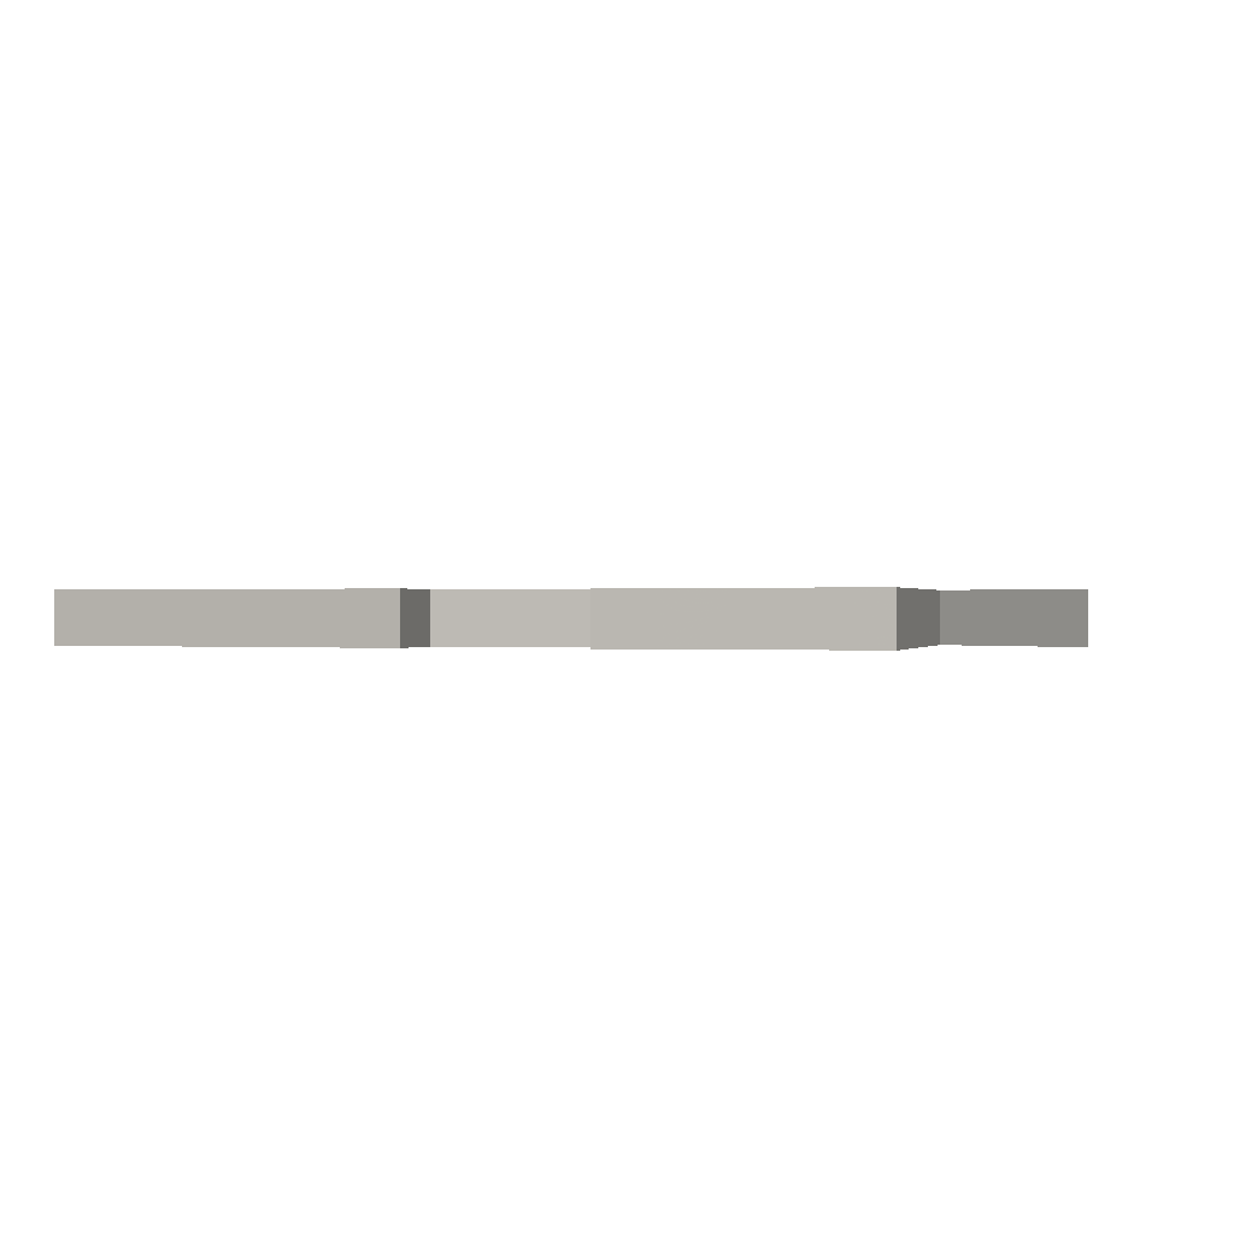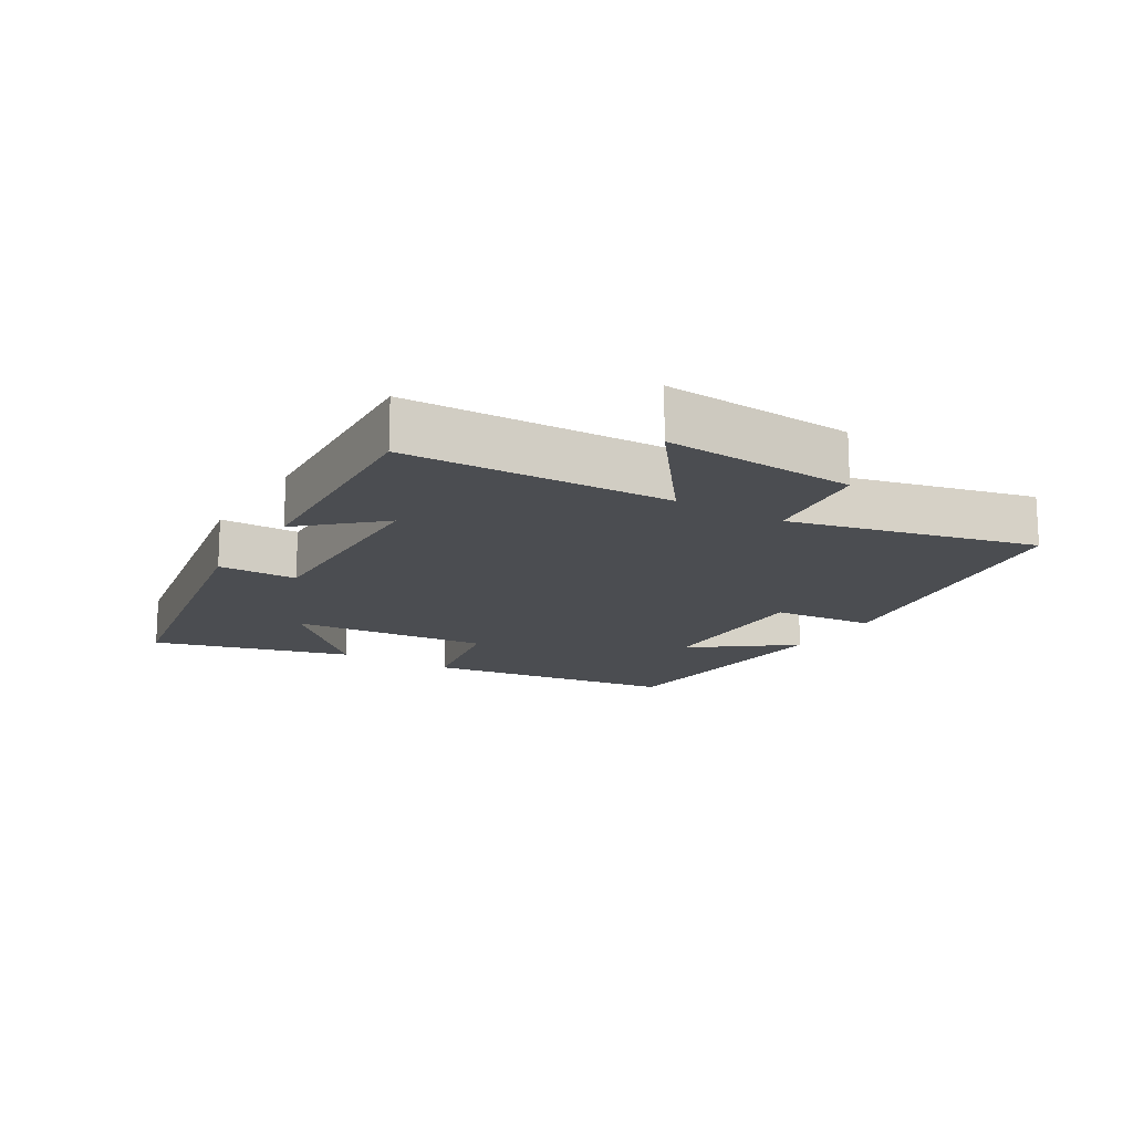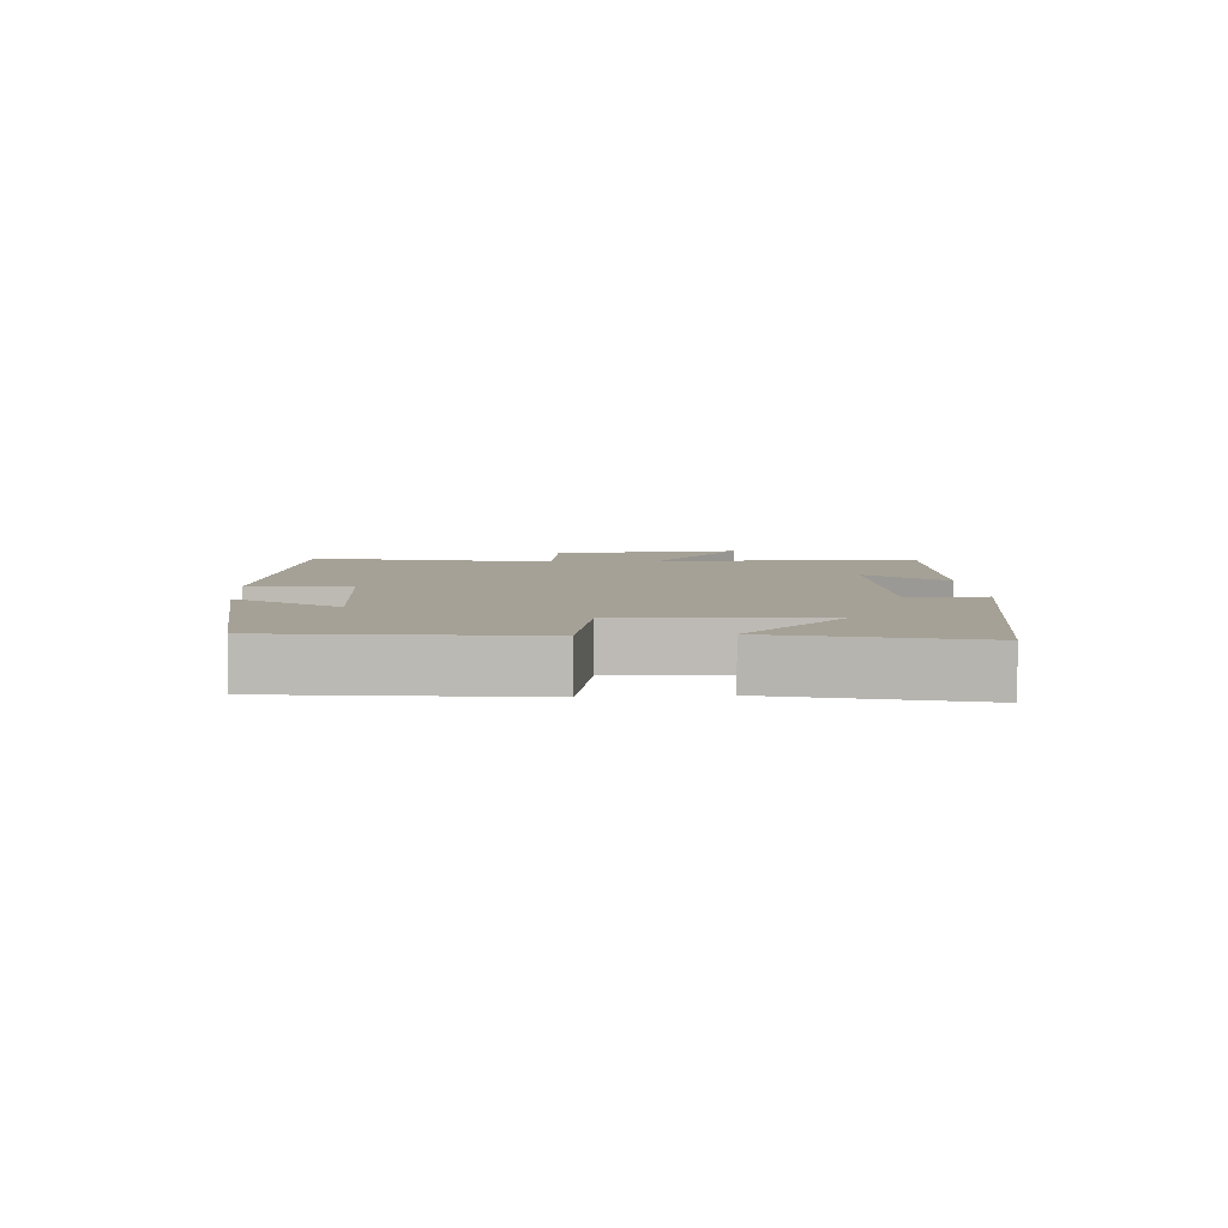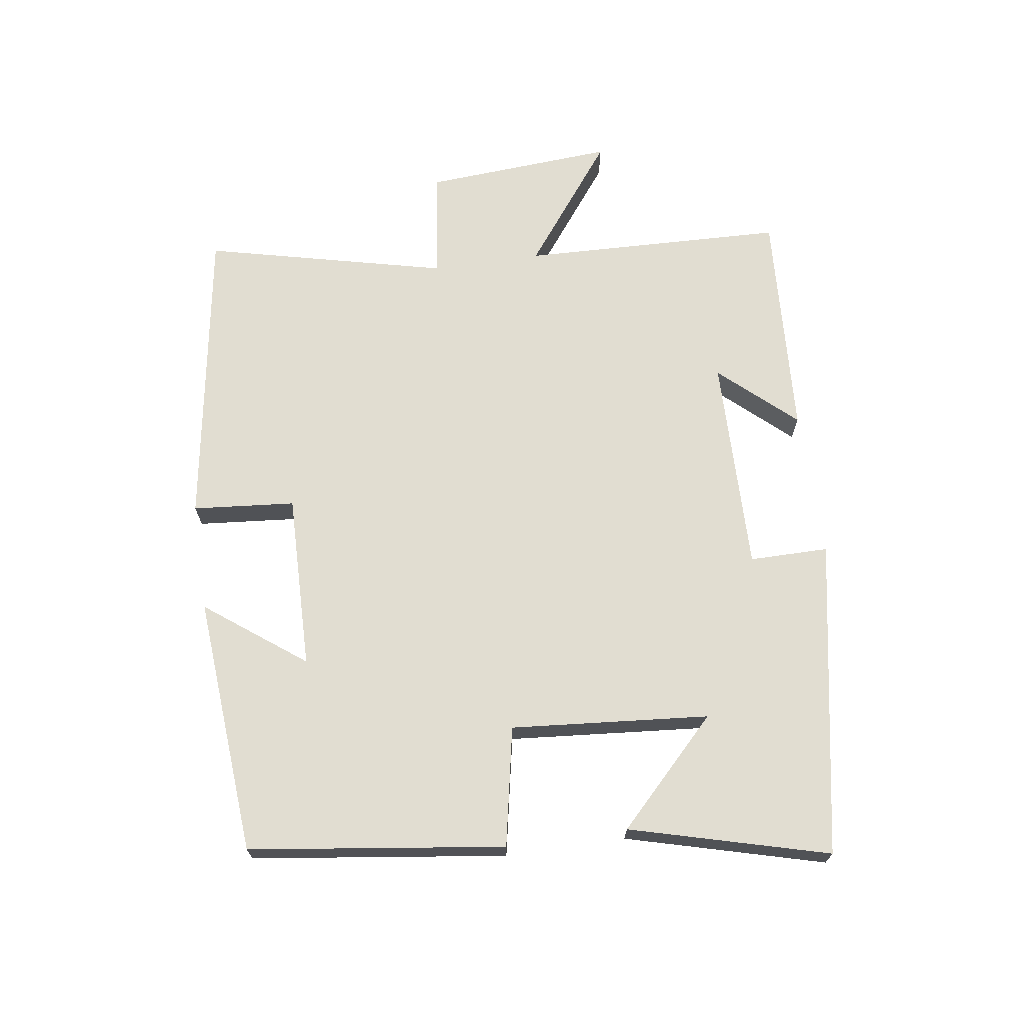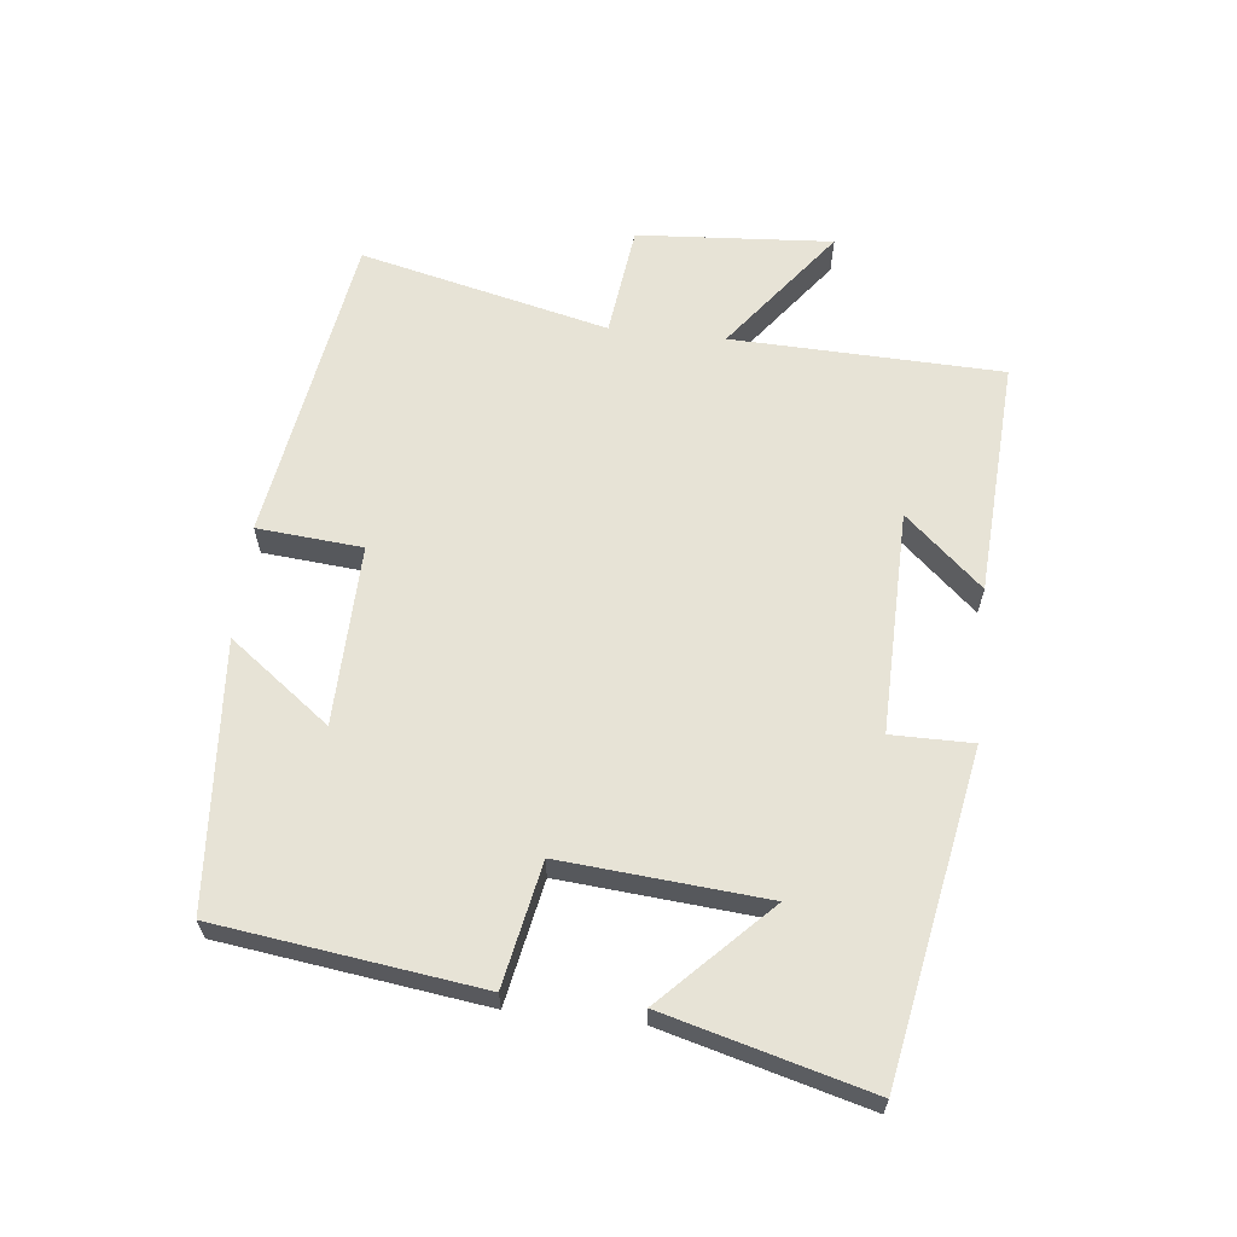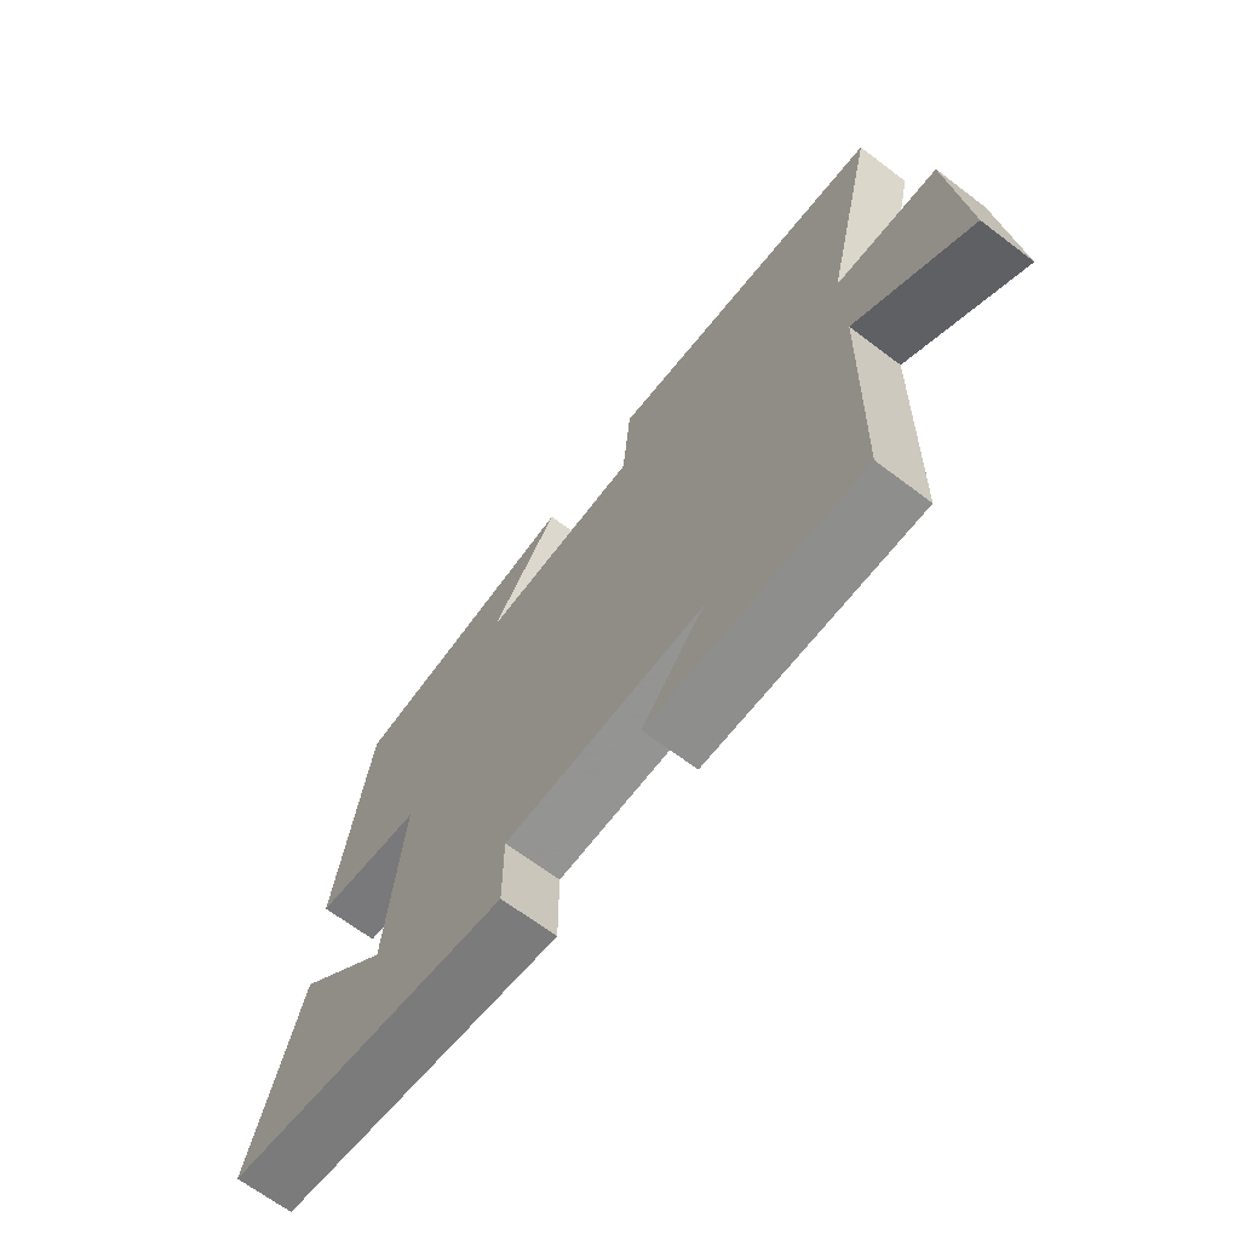
<metadata>
{"format":"obj","ext":"obj","renderer":"f3d","projection":"perspective","resolution":1024,"background":"white","views":[{"elev":0.2,"azim":-167.2,"up":"+Y"},{"elev":-15.6,"azim":-121.2,"up":"+Y"},{"elev":6.1,"azim":85.5,"up":"+Y"},{"elev":68.7,"azim":81.7,"up":"+Y"},{"elev":62.7,"azim":96.2,"up":"+Y"},{"elev":-67.8,"azim":-127.1,"up":"+Z"}]}
</metadata>
<code>
v 0.582 0.07 -0.41
v 0.097 0.07 -0.5
v 0.097 0.07 -0.379
v -0.237 0.07 -0.385
v -0.133 0.07 -0.5
v -0.487 0.07 -0.521
v -0.5 0.07 -0.117
v -0.688 0.07 -0.26
v -0.668 0.07 0.032
v -0.5 0.07 0.053
v -0.589 0.07 0.425
v -0.12 0.07 0.5
v -0.106 0.07 0.343
v 0.164 0.07 0.349
v 0.05 0.07 0.5
v 0.447 0.07 0.47
v 0.5 0.07 0.079
v 0.317 0.07 0.043
v 0.343 0.07 -0.261
v 0.5 0.07 -0.107
v 0.582 0 -0.41
v 0.097 0 -0.5
v 0.097 0 -0.379
v -0.237 0 -0.385
v -0.133 0 -0.5
v -0.487 0 -0.521
v -0.5 0 -0.117
v -0.688 0 -0.26
v -0.668 0 0.032
v -0.5 0 0.053
v -0.589 0 0.425
v -0.12 0 0.5
v -0.106 0 0.343
v 0.164 0 0.349
v 0.05 0 0.5
v 0.447 0 0.47
v 0.5 0 0.079
v 0.317 0 0.043
v 0.343 0 -0.261
v 0.5 0 -0.107
f 19 20 1
f 16 17 18
f 14 15 16
f 14 16 18
f 13 14 18 19
f 10 11 12 13
f 7 8 9 10
f 7 10 13 19
f 4 5 6 7
f 3 4 7 19
f 1 2 3 19
f 21 40 39
f 38 37 36
f 36 35 34
f 38 36 34
f 39 38 34 33
f 33 32 31 30
f 30 29 28 27
f 39 33 30 27
f 27 26 25 24
f 39 27 24 23
f 39 23 22 21
f 1 21 22 2
f 2 22 23 3
f 3 23 24 4
f 4 24 25 5
f 5 25 26 6
f 6 26 27 7
f 7 27 28 8
f 8 28 29 9
f 9 29 30 10
f 10 30 31 11
f 11 31 32 12
f 12 32 33 13
f 13 33 34 14
f 14 34 35 15
f 15 35 36 16
f 16 36 37 17
f 17 37 38 18
f 18 38 39 19
f 19 39 40 20
f 20 40 21 1

</code>
